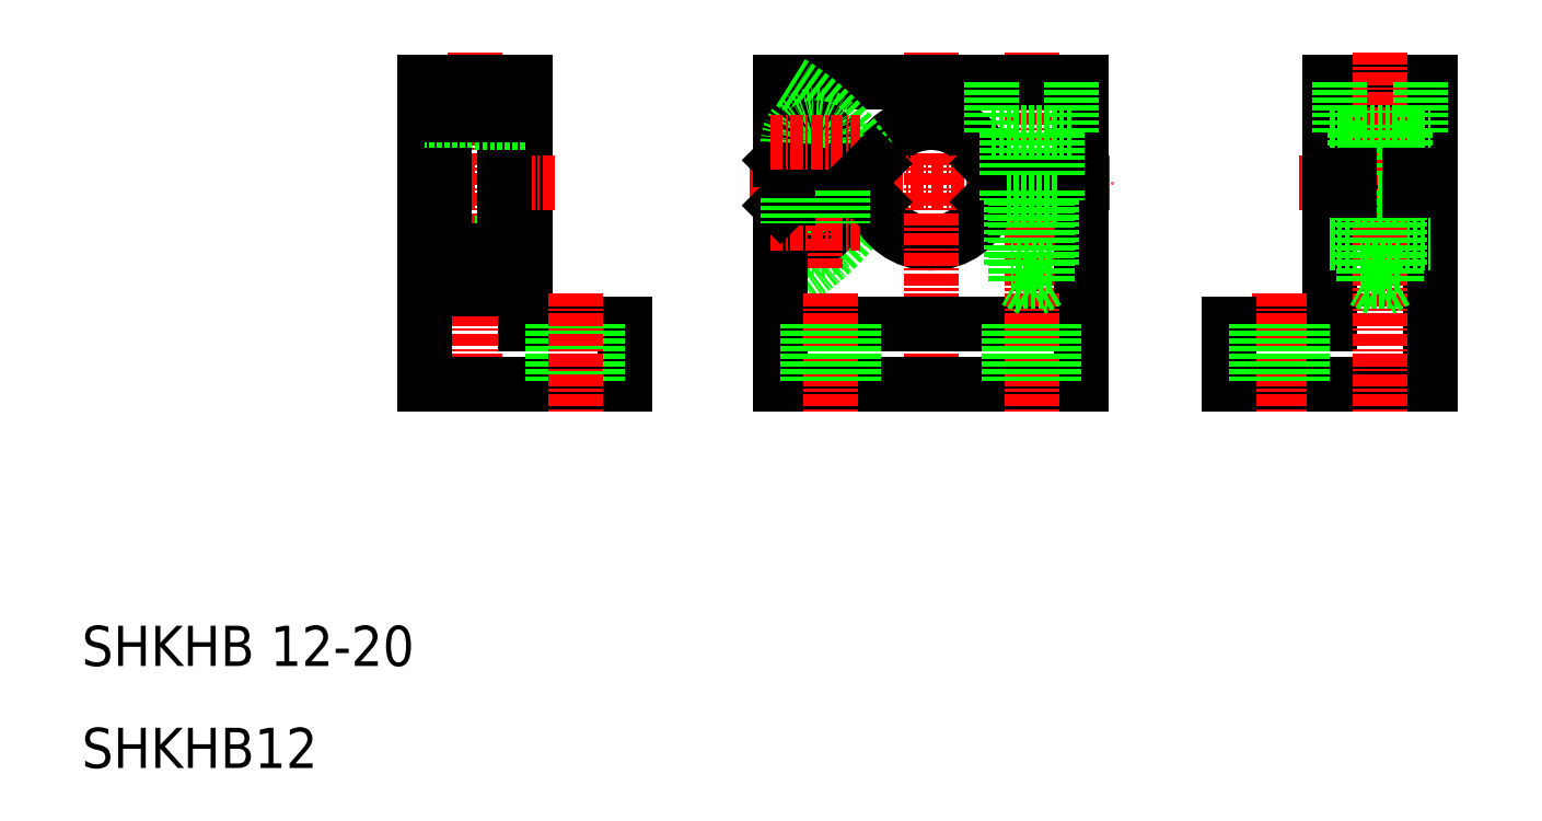
<metadata>
{"format":"dxf","ext":"dxf","renderer":"ezdxf+matplotlib","layout":"modelspace","background":"white","min_lineweight":24,"dpi":150}
</metadata>
<code>
0
SECTION
2
ENTITIES
0
ARC
8
0
10
128.8
20
111.6
30
0
40
2.75
50
180
51
0
0
LINE
8
CENTER
10
150.3
20
128.6
30
0
11
150.3
21
100.9
31
0
0
ARC
8
0
10
113.4
20
127
30
0
40
25
50
298.4
51
327.9
0
CIRCLE
8
0
10
128.8
20
111.6
30
0
40
1.5
0
LINE
8
CENTER
10
128.8
20
124.1
30
0
11
128.8
21
107.1
31
0
0
LINE
8
0
10
155.3
20
114.9
30
0
11
155.3
21
95.62
31
0
0
LINE
8
0
10
125.3
20
113.4
30
0
11
125.3
21
95.62
31
0
0
ARC
8
0
10
140.3
20
115.6
30
0
40
6
50
198.5
51
341.6
0
LINE
8
CENTER
10
140.3
20
128.6
30
0
11
140.3
21
92.62
31
0
0
LINE
8
0
10
125.3
20
101.6
30
0
11
155.3
21
101.6
31
0
0
LINE
8
0
10
125.3
20
95.62
30
0
11
155.3
21
95.62
31
0
0
LINE
8
CENTER
10
130.3
20
104.6
30
0
11
130.3
21
92.62
31
0
0
LINE
8
0
10
128
20
101.6
30
0
11
128
21
95.62
31
0
0
LINE
8
0
10
132.5
20
101.6
30
0
11
132.5
21
95.62
31
0
0
LINE
8
CENTER
10
150.3
20
104.6
30
0
11
150.3
21
92.62
31
0
0
ARC
8
0
10
140.3
20
115.6
30
0
40
6
50
18.86
51
161.5
0
LINE
8
0
10
125.3
20
125.6
30
0
11
155.3
21
125.6
31
0
0
LINE
8
CENTER
10
122.3
20
115.6
30
0
11
158.3
21
115.6
31
0
0
LINE
8
0
10
125.3
20
125.6
30
0
11
125.3
21
117.9
31
0
0
ARC
8
0
10
113.4
20
104.2
30
0
40
25
50
32.08
51
58.87
0
LINE
8
0
10
126.8
20
114.9
30
0
11
133.4
21
114.9
31
0
0
LINE
8
0
10
126.8
20
116.4
30
0
11
133.4
21
116.4
31
0
0
LINE
8
0
10
131.5
20
119.6
30
0
11
131.5
21
116.4
31
0
0
LINE
8
0
10
126
20
119.6
30
0
11
126
21
117.1
31
0
0
CIRCLE
8
0
10
128.8
20
119.6
30
0
40
1.5
0
LINE
8
CENTER
10
124.3
20
111.6
30
0
11
133.3
21
111.6
31
0
0
LINE
8
0
10
126
20
117.1
30
0
11
126
21
114.1
31
0
0
LINE
8
0
10
126.8
20
114.9
30
0
11
125.3
21
113.4
31
0
0
LINE
8
0
10
126.8
20
116.4
30
0
11
125.3
21
117.9
31
0
0
LINE
8
0
10
131.5
20
116.4
30
0
11
131.5
21
114.9
31
0
0
ARC
8
0
10
128.8
20
119.6
30
0
40
2.75
50
0
51
180
0
LINE
8
CENTER
10
124.3
20
119.6
30
0
11
133.3
21
119.6
31
0
0
LINE
8
0
10
134.6
20
113.7
30
0
11
133.4
21
114.9
31
0
0
LINE
8
0
10
134.6
20
117.5
30
0
11
133.4
21
116.4
31
0
0
LINE
8
0
10
155.3
20
125.6
30
0
11
155.3
21
116.4
31
0
0
LINE
8
0
10
147.2
20
116.4
30
0
11
155.3
21
116.4
31
0
0
LINE
8
0
10
147.1
20
114.9
30
0
11
155.3
21
114.9
31
0
0
LINE
8
0
10
146
20
113.7
30
0
11
147.1
21
114.9
31
0
0
LINE
8
0
10
146
20
117.6
30
0
11
147.2
21
116.4
31
0
0
LINE
8
0
10
180
20
114.9
30
0
11
180
21
101.6
31
0
0
LINE
8
0
10
190
20
114.9
30
0
11
190
21
95.62
31
0
0
LINE
8
0
10
170
20
101.6
30
0
11
180
21
101.6
31
0
0
LINE
8
0
10
170
20
95.62
30
0
11
190
21
95.62
31
0
0
LINE
8
CENTER
10
175
20
104.6
30
0
11
175
21
92.62
31
0
0
LINE
8
0
10
170
20
101.6
30
0
11
170
21
95.62
31
0
0
LINE
8
0
10
180
20
109.6
30
0
11
190
21
109.6
31
0
0
LINE
8
CENTER
10
177
20
115.6
30
0
11
193
21
115.6
31
0
0
LINE
8
0
10
190
20
125.6
30
0
11
190
21
116.4
31
0
0
LINE
8
0
10
180
20
125.6
30
0
11
180
21
116.4
31
0
0
LINE
8
0
10
180
20
114.9
30
0
11
190
21
114.9
31
0
0
LINE
8
0
10
180
20
116.4
30
0
11
190
21
116.4
31
0
0
LINE
8
0
10
180
20
121.6
30
0
11
190
21
121.6
31
0
0
LINE
8
0
10
180
20
125.6
30
0
11
190
21
125.6
31
0
0
TEXT
8
0
10
55.76
20
67.55
30
0
40
4
1
SHKHB 12-20
0
TEXT
8
0
10
55.76
20
57.4
30
0
40
4
1
SHKHB12
0
LINE
8
CENTER
10
185
20
128.6
30
0
11
185
21
92.62
31
0
0
LINE
8
0
10
126
20
114.1
30
0
11
126
21
111.6
31
0
0
LINE
8
0
10
131.5
20
114.9
30
0
11
131.5
21
111.6
31
0
0
LINE
8
0
10
148
20
101.6
30
0
11
148
21
95.62
31
0
0
LINE
8
0
10
152.5
20
101.6
30
0
11
152.5
21
95.62
31
0
0
LINE
8
0
10
172.7
20
101.6
30
0
11
172.7
21
95.62
31
0
0
LINE
8
0
10
177.2
20
101.6
30
0
11
177.2
21
95.62
31
0
0
LINE
8
0
10
146.3
20
120.6
30
0
11
154.3
21
120.6
31
0
0
LINE
8
0
10
146.3
20
125.6
30
0
11
146.3
21
120.6
31
0
0
LINE
8
0
10
152.8
20
120.6
30
0
11
152.8
21
116.4
31
0
0
LINE
8
0
10
147.8
20
120.6
30
0
11
147.8
21
116.4
31
0
0
LINE
8
0
10
148.3
20
107.5
30
0
11
148.3
21
113.9
31
0
0
LINE
8
0
10
148.7
20
113.9
30
0
11
148.7
21
105.9
31
0
0
LINE
8
0
10
152.3
20
107.5
30
0
11
152.3
21
113.9
31
0
0
LINE
8
0
10
151.9
20
113.9
30
0
11
151.9
21
105.9
31
0
0
LINE
8
0
10
148.7
20
105.9
30
0
11
151.9
21
105.9
31
0
0
LINE
8
0
10
150.3
20
104.9
30
0
11
148.7
21
105.9
31
0
0
LINE
8
0
10
152.3
20
107.5
30
0
11
148.3
21
107.5
31
0
0
LINE
8
0
10
151.9
20
105.9
30
0
11
150.3
21
104.9
31
0
0
LINE
8
0
10
147.8
20
113.9
30
0
11
152.8
21
113.9
31
0
0
LINE
8
0
10
147.8
20
114.9
30
0
11
147.8
21
113.9
31
0
0
LINE
8
0
10
152.8
20
114.9
30
0
11
152.8
21
113.9
31
0
0
LINE
8
0
10
154.3
20
125.6
30
0
11
154.3
21
120.6
31
0
0
LINE
8
0
10
181
20
120.6
30
0
11
189
21
120.6
31
0
0
LINE
8
0
10
181
20
125.6
30
0
11
181
21
120.6
31
0
0
LINE
8
0
10
187.5
20
120.6
30
0
11
187.5
21
116.4
31
0
0
LINE
8
0
10
182.5
20
120.6
30
0
11
182.5
21
116.4
31
0
0
LINE
8
0
10
183
20
107.5
30
0
11
183
21
113.9
31
0
0
LINE
8
0
10
183.4
20
113.9
30
0
11
183.4
21
105.9
31
0
0
LINE
8
0
10
187
20
107.5
30
0
11
187
21
113.9
31
0
0
LINE
8
0
10
186.6
20
113.9
30
0
11
186.6
21
105.9
31
0
0
LINE
8
0
10
183.4
20
105.9
30
0
11
186.6
21
105.9
31
0
0
LINE
8
0
10
185
20
104.9
30
0
11
183.4
21
105.9
31
0
0
LINE
8
0
10
187
20
107.5
30
0
11
183
21
107.5
31
0
0
LINE
8
0
10
186.6
20
105.9
30
0
11
185
21
104.9
31
0
0
LINE
8
0
10
182.5
20
113.9
30
0
11
187.5
21
113.9
31
0
0
LINE
8
0
10
182.5
20
114.9
30
0
11
182.5
21
113.9
31
0
0
LINE
8
0
10
187.5
20
114.9
30
0
11
187.5
21
113.9
31
0
0
LINE
8
0
10
189
20
125.6
30
0
11
189
21
120.6
31
0
0
LINE
8
0
10
182
20
114.9
30
0
11
182
21
116.4
31
0
0
LINE
8
0
10
188
20
114.9
30
0
11
188
21
116.4
31
0
0
LINE
8
CENTER
10
94.87
20
128.6
30
0
11
94.87
21
92.62
31
0
0
LINE
8
0
10
89.87
20
114.9
30
0
11
89.87
21
95.62
31
0
0
LINE
8
0
10
99.87
20
114.9
30
0
11
99.87
21
101.6
31
0
0
LINE
8
0
10
109.9
20
95.62
30
0
11
89.87
21
95.62
31
0
0
LINE
8
0
10
109.9
20
101.6
30
0
11
99.87
21
101.6
31
0
0
LINE
8
0
10
109.9
20
101.6
30
0
11
109.9
21
95.62
31
0
0
LINE
8
0
10
102.6
20
101.6
30
0
11
102.6
21
95.62
31
0
0
LINE
8
0
10
107.1
20
101.6
30
0
11
107.1
21
95.62
31
0
0
LINE
8
CENTER
10
104.9
20
104.6
30
0
11
104.9
21
92.62
31
0
0
LINE
8
0
10
99.87
20
125.6
30
0
11
99.87
21
116.4
31
0
0
LINE
8
0
10
89.87
20
125.6
30
0
11
89.87
21
116.4
31
0
0
LINE
8
0
10
99.87
20
116.4
30
0
11
97.87
21
116.4
31
0
0
LINE
8
0
10
99.87
20
114.9
30
0
11
97.87
21
114.9
31
0
0
LINE
8
CENTER
10
102.9
20
115.6
30
0
11
86.87
21
115.6
31
0
0
LINE
8
0
10
99.87
20
109.6
30
0
11
89.87
21
109.6
31
0
0
LINE
8
0
10
97.87
20
105
30
0
11
97.87
21
125.6
31
0
0
LINE
8
0
10
91.87
20
105
30
0
11
91.87
21
125.6
31
0
0
LINE
8
0
10
99.87
20
125.6
30
0
11
89.87
21
125.6
31
0
0
LINE
8
0
10
99.87
20
121.6
30
0
11
89.87
21
121.6
31
0
0
LINE
8
0
10
97.87
20
105
30
0
11
91.87
21
105
31
0
0
LINE
8
0
10
97.87
20
122.4
30
0
11
91.87
21
122.4
31
0
0
LINE
8
0
10
97.87
20
108.9
30
0
11
91.87
21
108.9
31
0
0
LINE
8
0
10
91.87
20
114.9
30
0
11
89.87
21
114.9
31
0
0
LINE
8
0
10
91.87
20
116.4
30
0
11
89.87
21
116.4
31
0
0
ENDSEC
0
EOF

</code>
